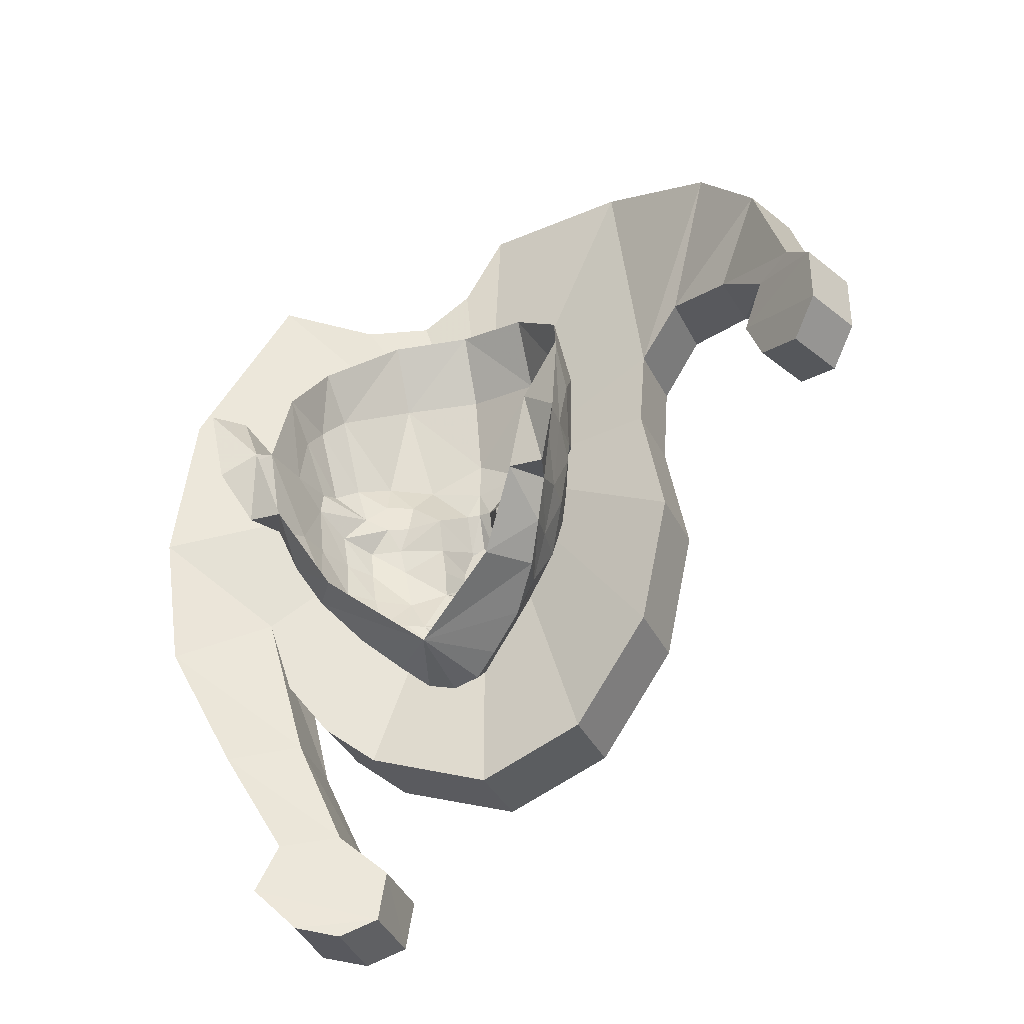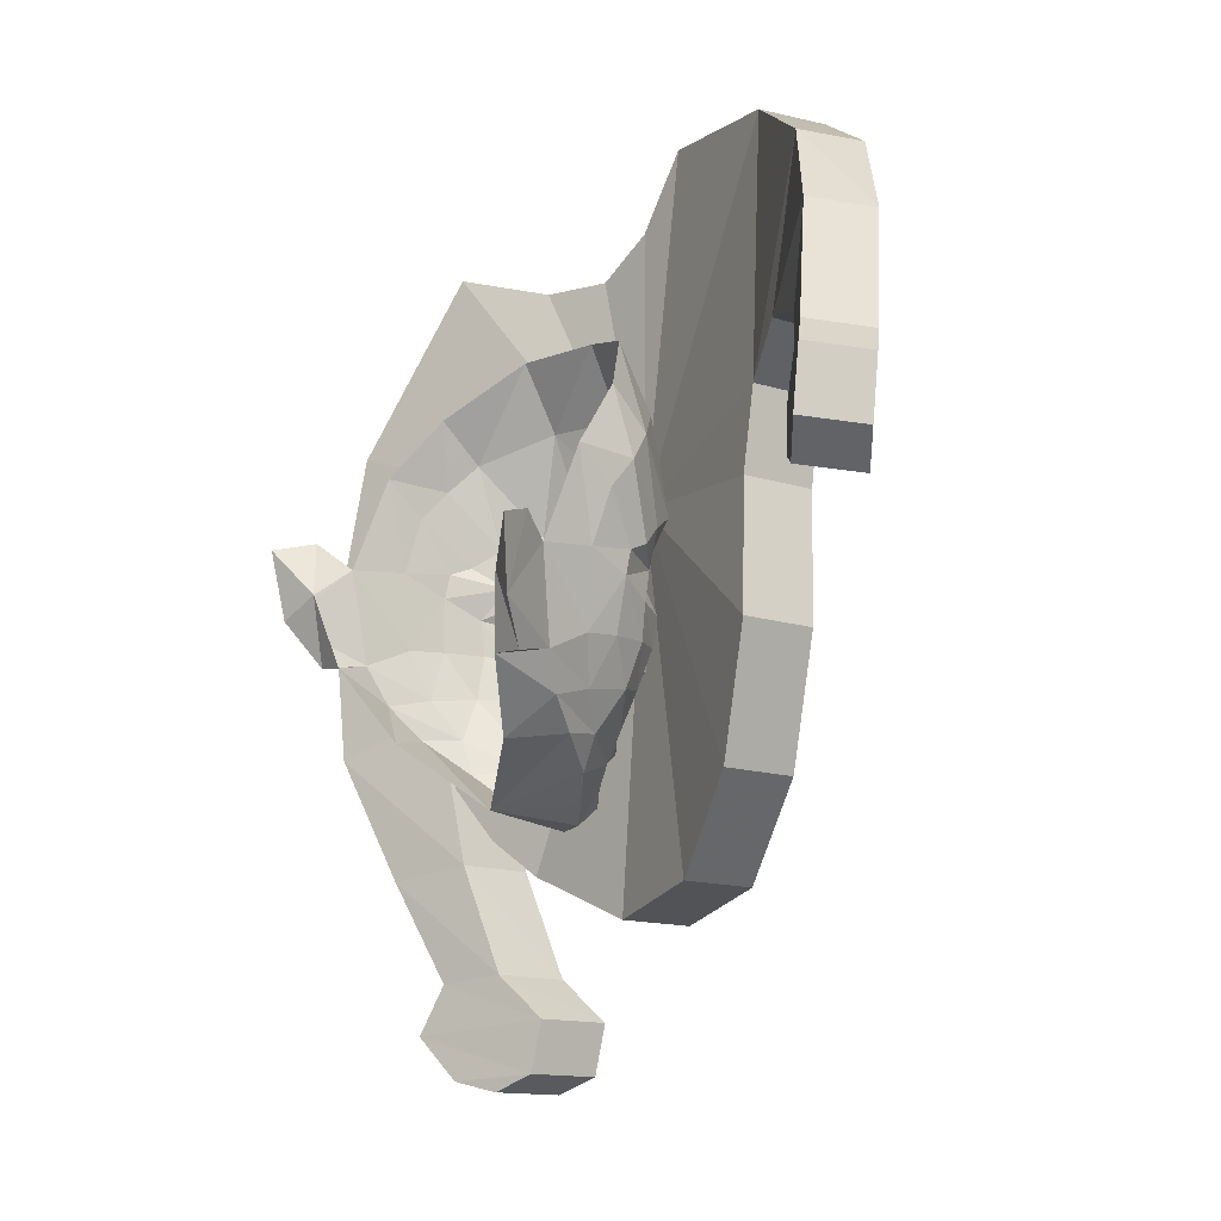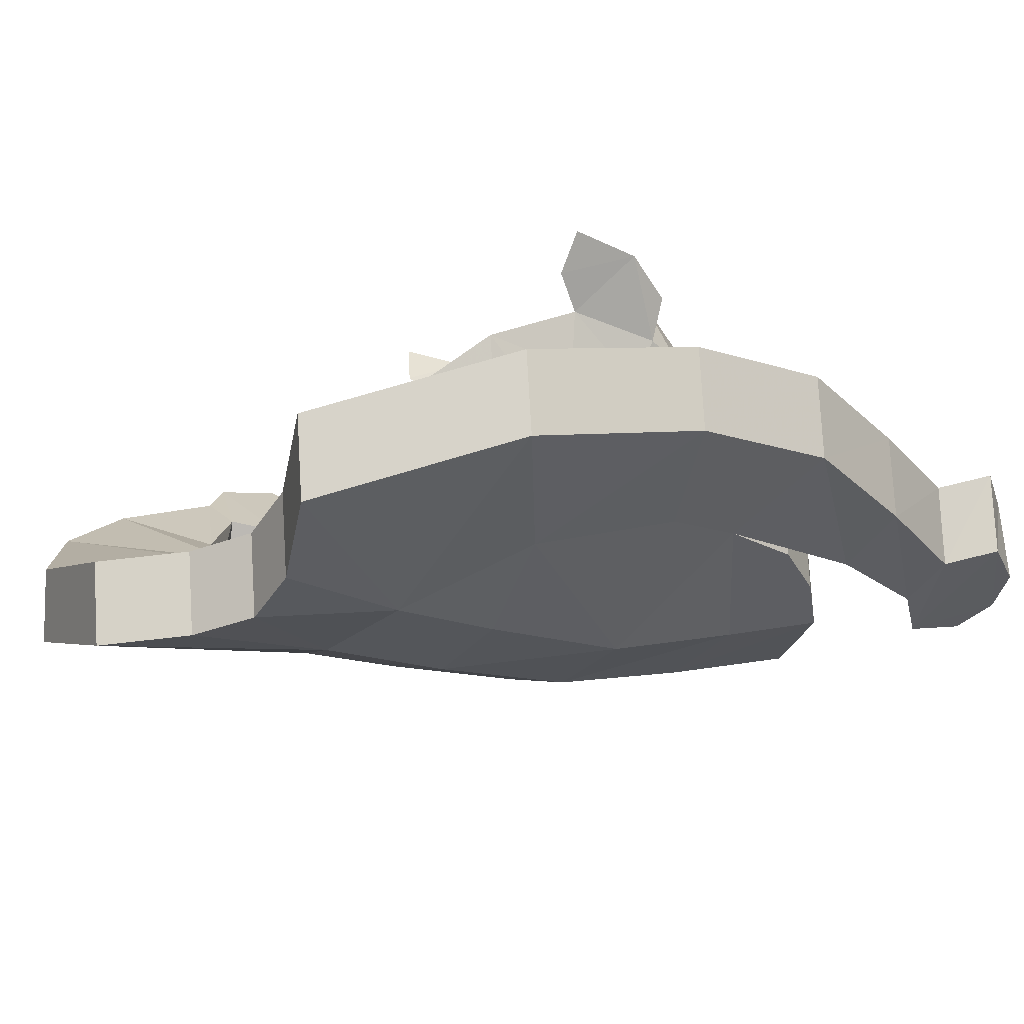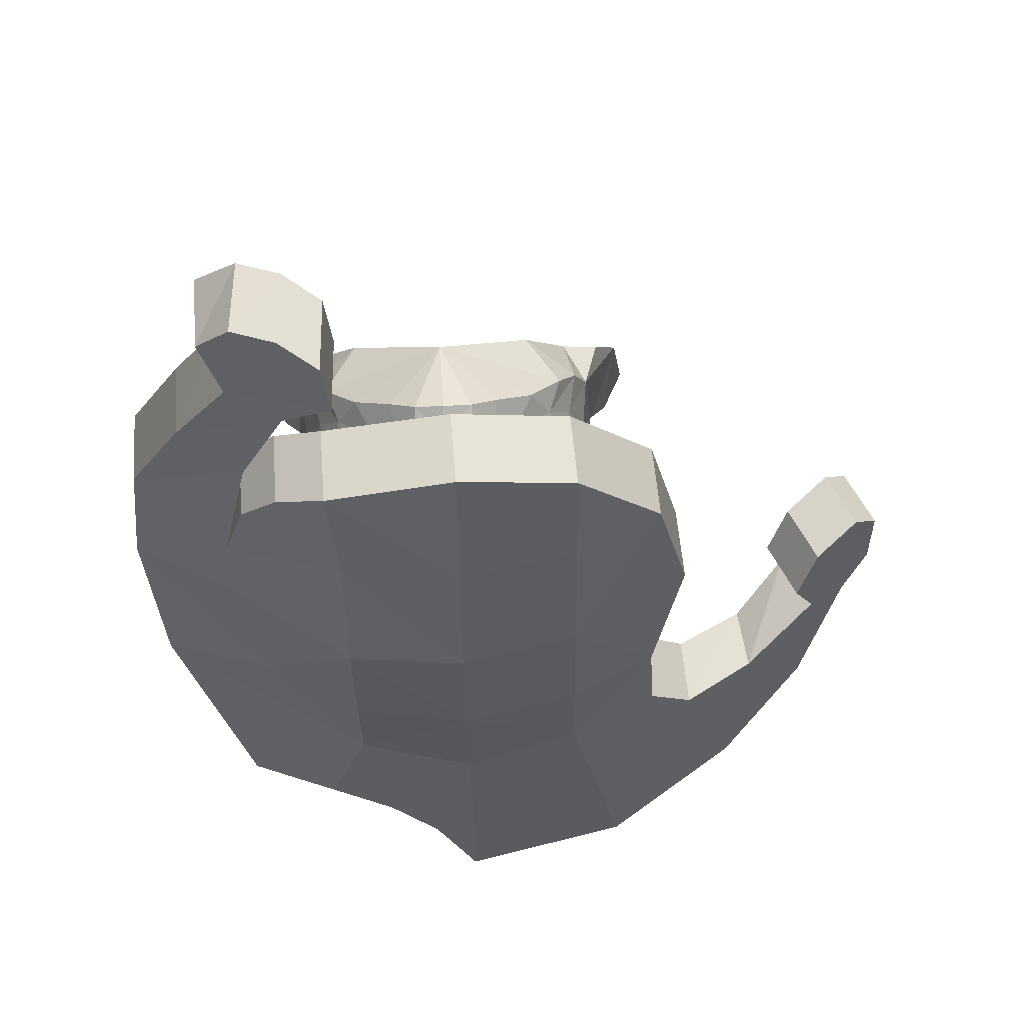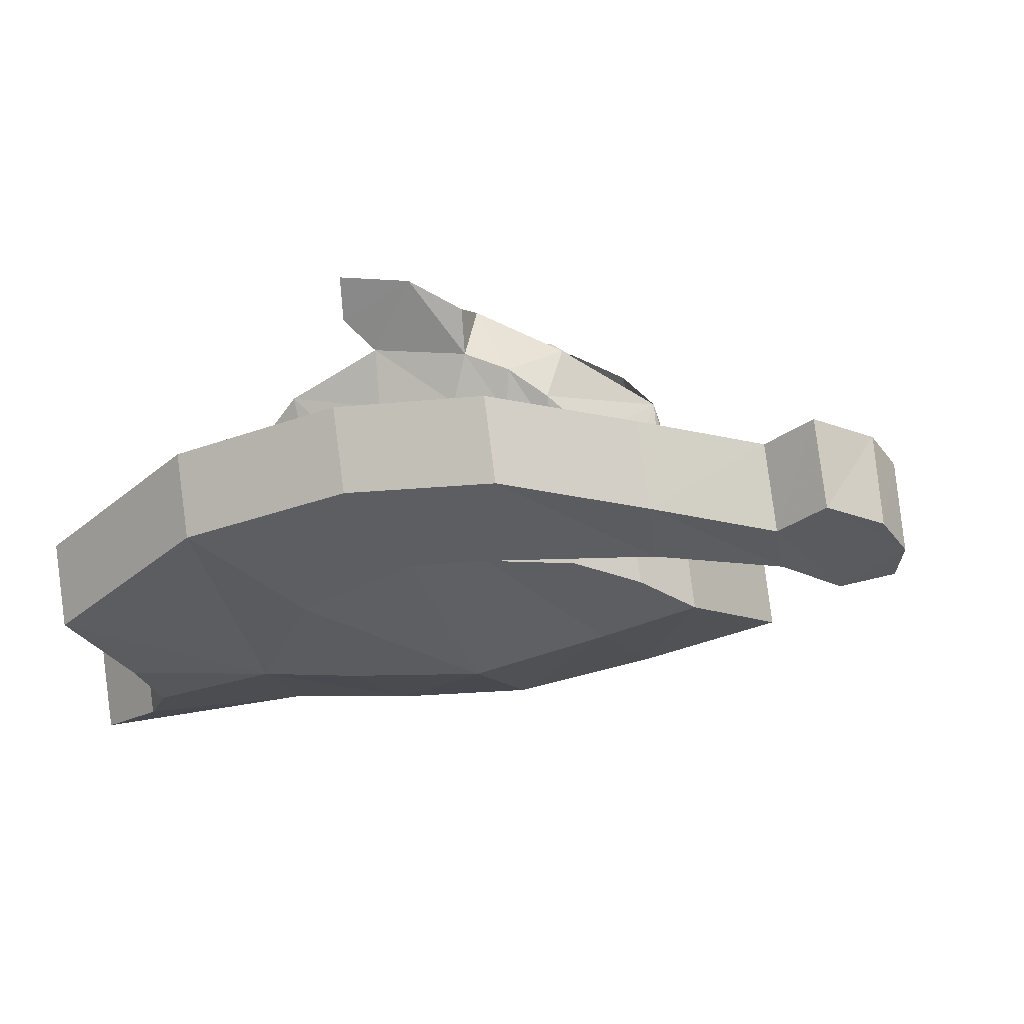
<metadata>
{"format":"obj","ext":"obj","renderer":"f3d","projection":"perspective","resolution":1024,"background":"white","views":[{"elev":-28.4,"azim":-161.6,"up":"+Z"},{"elev":-3.6,"azim":-129.5,"up":"+Z"},{"elev":-18.8,"azim":64.1,"up":"+Y"},{"elev":-29.4,"azim":-178.6,"up":"+Y"},{"elev":-9.2,"azim":113.4,"up":"+Y"}]}
</metadata>
<code>
g common_face_female_2418
v -0.4907 -6.094 75.1
v -0.4605 -6.552 77.42
v -2.442 -6.029 77.49
v -2.472 -5.572 75.19
v -0.4306 -6.591 79.78
v -0.4032 -6.516 81.95
v -2.39 -6.031 81.57
v -2.412 -6.067 79.84
v -2.494 -5.174 73.51
v -0.521 -5.542 72.79
v 1.679 -5.497 73.44
v 1.524 -5.891 75.12
v 1.554 -6.436 77.41
v 1.59 -6.387 79.76
v 1.625 -6.292 81.5
v -3.86 -5.251 79.91
v -4.422 -4.721 77.65
v -3.919 -4.761 75.31
v 2.556 -5.153 74.06
v 3.255 -4.885 74.94
v 3.315 -5.405 79.83
v 3.899 -4.863 77.55
v -0.3505 -6.944 85.98
v -3.271 -6.158 86.1
v -2.39 -6.031 81.57
v -0.4032 -6.516 81.95
v 5.381 -4.403 80.91
v 4.019 -5.551 84.15
v 1.625 -6.292 81.5
v 3.315 -5.405 79.83
v 5.592 -3.899 77.92
v 3.899 -4.863 77.55
v 5.254 -3.858 75.45
v 3.692 -4.826 76.3
v -7.103 -3.359 81.5
v -5.867 -4.304 82.21
v -6.992 -3.659 83.76
v -7.747 -2.865 81.76
v 3.064 -4.823 73.63
v 4.179 -4.235 73.31
v 2.214 -4.982 71.77
v 3.134 -4.553 71.56
v 1.345 -5.23 71.06
v 3.481 -4.285 70.65
v -8.25 -2.352 81.33
v -6.74 -3.549 80.68
v -3.745 -3.873 80.06
v -4.307 -3.343 77.79
v -3.805 -3.383 75.46
v -2.379 -3.796 73.66
v -0.4062 -4.164 72.94
v 1.796 -4.065 73.59
v 2.671 -3.775 74.2
v 3.37 -3.507 75.08
v 3.807 -3.448 76.44
v 3.692 -4.826 76.3
v -0.2357 -5.566 86.12
v -2.958 -4.946 86.22
v 5.496 -3.025 81.05
v 4.134 -4.173 84.3
v 5.707 -2.521 78.07
v 5.369 -2.48 75.59
v -5.696 -3.133 82.33
v -4.56 -3.743 82.43
v -4.672 -5.042 82.3
v -6.595 -2.287 81.61
v -5.244 -3.614 85.26
v -5.554 -4.801 85.19
v -6.484 -2.587 83.87
v -7.24 -1.793 81.87
v -3.803 -4.027 81.53
v -3.745 -3.873 80.06
v -3.86 -5.251 79.91
v -3.916 -5.368 81.39
v 0.4776 -5.402 84.74
v 0.3627 -6.78 84.6
v 2.507 -4.874 83.9
v 2.392 -6.252 83.76
v 1.348 -5.231 83.99
v 1.233 -6.609 83.85
v 3.807 -3.448 76.44
v 3.049 -3.441 73.77
v 4.285 -2.856 73.46
v 2.236 -3.6 71.91
v 3.266 -3.176 71.71
v 1.371 -3.849 71.21
v 2.843 -3.112 70.07
v 3.604 -2.907 70.8
v 2.857 -4.494 69.93
v 1.471 -3.709 70.28
v 2.101 -3.424 69.93
v 2.094 -4.806 69.79
v 1.447 -5.09 70.13
v -7.742 -1.28 81.44
v -6.233 -2.477 80.78
v -7.791 -1.126 80.35
v -8.299 -2.198 80.25
v -7.344 -1.499 79.73
v -7.852 -2.571 79.62
v -6.59 -2.13 79.96
v -7.097 -3.202 79.85
v -5.696 -3.133 82.33
v -6.595 -2.287 81.61
v -7.24 -1.793 81.87
v -6.484 -2.587 83.87
v -4.56 -3.743 82.43
v -5.244 -3.614 85.26
v -6.233 -2.477 80.78
v -7.742 -1.28 81.44
v -6.59 -2.13 79.96
v -7.791 -1.126 80.35
v 3.049 -3.441 73.77
v 3.807 -3.448 76.44
v 5.369 -2.48 75.59
v 4.285 -2.856 73.46
v 2.236 -3.6 71.91
v 3.266 -3.176 71.71
v 1.471 -3.709 70.28
v 1.371 -3.849 71.21
v 3.604 -2.907 70.8
v 2.843 -3.112 70.07
v -0.1896 -4.842 79.84
v -0.4062 -4.164 72.94
v -2.379 -3.796 73.66
v -3.805 -3.383 75.46
v 5.496 -3.025 81.05
v 5.707 -2.521 78.07
v 2.507 -4.874 83.9
v 4.134 -4.173 84.3
v -3.803 -4.027 81.53
v -2.958 -4.946 86.22
v -0.2357 -5.566 86.12
v 2.671 -3.775 74.2
v 1.796 -4.065 73.59
v 0.2088 -3.583 75.41
v -0.2055 -3.628 75.43
v -0.212 -3.482 74.71
v 0.2971 -3.421 74.78
v 0.2966 -3.045 74.5
v -0.1985 -3.094 74.4
v -0.1015 -1.64 74.76
v 0.7548 -2.786 74.81
v 0.1115 -3.986 76.07
v 0.02021 -4.271 76.36
v -0.2231 -4.271 76.31
v -0.2116 -3.949 76.03
v 2.376 -1.357 76.49
v 1.518 -0.9191 75.85
v 2.304 -0.3027 77.1
v 2.637 -1.086 77.17
v 1.754 -2.452 75.92
v 2.026 -1.801 75.91
v 2.169 -2.083 76.6
v 0.9289 -3.461 76.02
v 0.621 -3.6 76.03
v 0.1066 -3.942 75.67
v 3.344 0.09561 77.91
v 2.807 -0.9086 78.79
v 2.637 -1.086 77.17
v 2.906 -0.3728 77.12
v 2.732 -0.07913 78.33
v 2.304 -0.3027 77.1
v 3.538 0.2384 79.12
v 3.155 -0.4166 79.23
v 0.3831 -4.142 76.93
v 0.9735 -3.772 76.62
v -0.2178 -4.31 76.74
v 1.273 -3.403 82.38
v 1.227 -4.014 81.19
v 2.296 -3.173 80.67
v 2.415 -2.499 81.43
v -0.1769 -4.535 79.92
v 0.7961 -4.371 79.38
v -0.1423 -4.3 81.31
v 1.255 -3.835 77.89
v 1.799 -3.666 77.82
v 1.476 -3.682 78.33
v 1.091 -3.819 78.35
v 0.6577 -3.218 75.06
v 2.487 -2.604 78.37
v 2.483 -2.71 78.78
v 1.884 -3.516 78.54
v 2.197 -3.159 77.99
v -0.08128 -3.759 82.57
v 2.577 -2.727 80.21
v 2.075 -3.508 79.2
v 2.377 -3.085 78.9
v -0.218 -3.945 75.66
v 1.426 -2.414 75.32
v 0.01944 -4.88 77.43
v 0.01167 -4.843 77.13
v 0.3886 -4.081 77.4
v -0.1916 -4.451 78.77
v -0.2159 -4.694 78.04
v 0.01652 -4.612 78.04
v 0.05199 -4.403 78.74
v -0.2396 -4.972 77.44
v 0.4483 -3.865 78.46
v 0.4285 -4.013 77.85
v -0.2421 -4.923 77.15
v 1.023 -3.145 75.45
v 1.551 -3.795 78.89
v 1.156 -3.858 77.41
v 1.739 -3.594 77.3
v 2.1 -3.164 77.37
v 1.58 -3.392 76.63
v 1.97 -2.91 76.62
v 2.364 -2.504 77.43
v 2.482 -1.88 77.45
v 2.653 -1.882 78.78
v 1.057 -3.96 78.89
v 1.354 -3.208 75.97
v 2.67 -2.238 79.74
v -0.6136 -3.542 75.42
v -0.7093 -3.378 74.79
v -0.6814 -3.001 74.51
v -1.103 -2.706 74.84
v -0.5315 -3.953 76.08
v -0.4629 -4.247 76.37
v -2.483 -1.115 76.57
v -2.693 -0.8164 77.26
v -2.283 -0.07293 77.18
v -1.604 -0.7627 75.9
v -2.023 -2.263 75.98
v -2.375 -1.845 76.67
v -2.201 -1.607 75.98
v -0.5363 -3.91 75.68
v -1.02 -3.529 76.06
v -1.31 -3.353 76.07
v -3.254 0.4351 78.02
v -2.891 -0.07625 77.21
v -2.693 -0.8164 77.26
v -2.788 -0.6108 78.89
v -2.646 0.1903 78.42
v -2.283 -0.07293 77.18
v -3.072 -0.09086 79.34
v -3.392 0.601 79.23
v -0.7918 -4.096 76.95
v -1.352 -3.656 76.66
v -1.399 -3.269 82.42
v -2.472 -2.254 81.51
v -2.487 -2.932 80.75
v -1.482 -3.879 81.23
v -1.147 -4.271 79.41
v -1.596 -3.692 77.93
v -1.415 -3.674 78.4
v -1.776 -3.485 78.39
v -2.117 -3.466 77.89
v -1.043 -3.141 75.08
v -2.698 -2.335 78.45
v -2.472 -2.916 78.07
v -2.149 -3.277 78.61
v -2.683 -2.442 78.87
v -2.74 -2.458 80.3
v -2.616 -2.822 78.98
v -2.359 -3.267 79.28
v -1.704 -2.284 75.37
v -0.4887 -4.855 77.43
v -0.7771 -4.029 77.42
v -0.4869 -4.819 77.14
v -0.43 -4.378 78.75
v -0.4388 -4.589 78.05
v -0.7547 -3.796 78.48
v -0.795 -3.951 77.87
v -1.38 -3.026 75.49
v -1.847 -3.599 78.96
v -1.517 -3.724 77.46
v -2.074 -3.4 77.36
v -2.386 -2.928 77.45
v -2.259 -2.692 76.69
v -1.921 -3.212 76.69
v -2.583 -2.243 77.51
v -2.637 -1.607 77.54
v -2.761 -1.596 78.87
v -1.371 -3.819 78.93
v -1.695 -3.046 76.03
v -2.798 -1.958 79.83
v -7.344 -1.499 79.73
v 2.101 -3.424 69.93
v -4.307 -3.343 77.79
v -3.745 -3.873 80.06
v 3.37 -3.507 75.08
v 0.4776 -5.402 84.74
v 1.348 -5.231 83.99
v 2.807 -0.9086 78.79
v 2.732 -0.07913 78.33
v 1.602 -4.062 79.45
v -0.2183 -4.029 75.87
v -0.1869 -4.461 79.23
v 2.775 -1.622 80.38
v -2.788 -0.6108 78.89
v -2.646 0.1903 78.42
v -1.923 -3.881 79.51
v -2.774 -1.333 80.48
f 1 2 3
f 1 3 4
f 5 6 7
f 5 7 8
f 2 5 8
f 2 8 3
f 1 4 9
f 1 9 10
f 1 10 11
f 1 11 12
f 2 1 12
f 2 12 13
f 5 2 13
f 5 13 14
f 15 6 5
f 15 5 14
f 3 8 16
f 3 16 17
f 18 4 3
f 18 3 17
f 19 20 12
f 19 12 11
f 21 14 13
f 21 13 22
f 23 24 25
f 23 25 26
f 27 28 29
f 27 29 30
f 31 27 30
f 31 30 32
f 33 31 32
f 33 32 34
f 35 36 37
f 35 37 38
f 39 40 33
f 39 33 34
f 41 42 40
f 41 40 39
f 43 44 42
f 43 42 41
f 45 46 35
f 45 35 38
f 47 48 17
f 47 17 16
f 48 49 18
f 48 18 17
f 49 50 9
f 49 9 18
f 50 51 10
f 50 10 9
f 51 52 11
f 51 11 10
f 53 54 20
f 53 20 19
f 54 55 56
f 54 56 20
f 57 58 24
f 57 24 23
f 59 60 28
f 59 28 27
f 61 59 27
f 61 27 31
f 62 61 31
f 62 31 33
f 63 64 65
f 63 65 36
f 66 63 36
f 66 36 35
f 58 67 68
f 58 68 24
f 69 70 38
f 69 38 37
f 71 72 73
f 71 73 74
f 67 69 37
f 67 37 68
f 75 57 23
f 75 23 76
f 60 77 78
f 60 78 28
f 77 79 80
f 77 80 78
f 79 75 76
f 79 76 80
f 81 82 39
f 81 39 34
f 83 62 33
f 83 33 40
f 82 84 41
f 82 41 39
f 85 83 40
f 85 40 42
f 84 86 43
f 84 43 41
f 87 88 44
f 87 44 89
f 90 91 92
f 90 92 93
f 86 90 93
f 86 93 43
f 88 85 42
f 88 42 44
f 91 87 89
f 91 89 92
f 70 94 45
f 70 45 38
f 95 66 35
f 95 35 46
f 94 96 97
f 94 97 45
f 96 98 99
f 96 99 97
f 98 100 101
f 98 101 99
f 100 95 46
f 100 46 101
f 64 71 74
f 64 74 65
f 102 103 104
f 102 104 105
f 106 102 105
f 106 105 107
f 103 108 109
f 103 109 104
f 108 110 111
f 108 111 109
f 112 113 114
f 112 114 115
f 116 112 115
f 116 115 117
f 118 119 120
f 118 120 121
f 119 116 117
f 119 117 120
f 122 123 124
f 122 124 125
f 122 126 127
f 122 127 113
f 122 128 129
f 122 129 126
f 122 130 131
f 122 131 132
f 107 131 130
f 107 130 106
f 52 53 19
f 52 19 11
f 122 133 134
f 122 134 123
f 135 136 137
f 135 137 138
f 139 140 141
f 139 141 142
f 143 144 145
f 143 145 146
f 147 148 149
f 147 149 150
f 151 152 147
f 151 147 153
f 135 154 155
f 135 155 156
f 157 158 159
f 157 159 160
f 161 157 160
f 161 160 162
f 157 163 164
f 157 164 158
f 165 144 155
f 165 155 166
f 144 165 167
f 144 167 145
f 168 169 170
f 168 170 171
f 172 173 169
f 172 169 174
f 175 176 177
f 175 177 178
f 139 142 179
f 139 179 138
f 180 181 182
f 180 182 183
f 169 168 184
f 169 184 174
f 185 170 186
f 185 186 187
f 156 188 136
f 156 136 135
f 152 189 141
f 152 141 148
f 190 191 165
f 190 165 192
f 193 194 195
f 193 195 196
f 190 195 194
f 190 194 197
f 198 196 195
f 198 195 199
f 191 190 197
f 191 197 200
f 201 179 142
f 201 142 189
f 139 138 137
f 139 137 140
f 177 176 183
f 177 183 182
f 186 202 182
f 186 182 187
f 175 198 199
f 175 199 203
f 176 175 203
f 176 203 204
f 183 176 204
f 183 204 205
f 205 204 206
f 205 206 207
f 208 205 207
f 208 207 153
f 180 183 205
f 180 205 208
f 209 210 180
f 209 180 208
f 190 192 199
f 190 199 195
f 211 178 177
f 211 177 202
f 201 189 151
f 201 151 212
f 213 185 187
f 213 187 181
f 150 209 153
f 150 153 147
f 214 215 137
f 214 137 136
f 216 217 141
f 216 141 140
f 218 146 145
f 218 145 219
f 220 221 222
f 220 222 223
f 224 225 220
f 224 220 226
f 214 227 228
f 214 228 229
f 230 231 232
f 230 232 233
f 234 235 231
f 234 231 230
f 230 233 236
f 230 236 237
f 238 239 228
f 238 228 219
f 219 145 167
f 219 167 238
f 240 241 242
f 240 242 243
f 172 174 243
f 172 243 244
f 245 246 247
f 245 247 248
f 216 215 249
f 216 249 217
f 250 251 252
f 250 252 253
f 243 174 184
f 243 184 240
f 254 255 256
f 254 256 242
f 227 214 136
f 227 136 188
f 226 223 141
f 226 141 257
f 258 259 238
f 258 238 260
f 193 261 262
f 193 262 194
f 258 197 194
f 258 194 262
f 263 264 262
f 263 262 261
f 260 200 197
f 260 197 258
f 265 257 217
f 265 217 249
f 216 140 137
f 216 137 215
f 247 252 251
f 247 251 248
f 256 255 252
f 256 252 266
f 245 267 264
f 245 264 263
f 248 268 267
f 248 267 245
f 251 269 268
f 251 268 248
f 269 270 271
f 269 271 268
f 272 225 270
f 272 270 269
f 250 272 269
f 250 269 251
f 273 272 250
f 273 250 274
f 258 262 264
f 258 264 259
f 275 266 247
f 275 247 246
f 265 276 224
f 265 224 257
f 277 253 255
f 277 255 254
f 221 220 225
f 221 225 273
f 7 16 8
f 4 18 9
f 12 56 13
f 14 21 15
f 56 22 13
f 73 25 74
f 68 37 36
f 25 24 74
f 65 24 68
f 23 26 76
f 29 28 78
f 26 80 76
f 29 78 80
f 80 26 29
f 43 92 44
f 43 93 92
f 92 89 44
f 12 20 56
f 45 99 46
f 45 97 99
f 99 101 46
f 68 36 65
f 65 74 24
f 111 110 278
f 121 279 118
f 280 281 122
f 125 280 122
f 282 133 122
f 113 282 122
f 281 130 122
f 132 283 122
f 284 128 122
f 283 284 122
f 127 114 113
f 143 156 155
f 209 150 285
f 159 162 160
f 164 286 158
f 157 161 163
f 163 286 164
f 165 191 167
f 287 202 186
f 170 169 287
f 156 143 288
f 156 288 188
f 288 143 146
f 151 189 152
f 203 199 192
f 175 178 198
f 287 173 211
f 181 180 210
f 170 185 171
f 166 212 206
f 166 203 165
f 289 193 196
f 290 210 285
f 209 285 210
f 153 207 151
f 172 289 173
f 211 173 198
f 173 196 198
f 186 170 287
f 148 147 152
f 141 189 142
f 135 179 201
f 207 212 151
f 191 200 167
f 173 289 196
f 138 179 135
f 212 207 206
f 182 202 177
f 287 211 202
f 166 155 154
f 169 173 287
f 153 209 208
f 203 166 204
f 181 210 213
f 213 210 290
f 166 206 204
f 192 165 203
f 178 211 198
f 185 290 171
f 185 213 290
f 182 181 187
f 144 143 155
f 154 212 166
f 135 201 154
f 201 212 154
f 218 228 227
f 273 291 221
f 232 231 235
f 236 233 292
f 230 237 234
f 237 236 292
f 238 167 260
f 293 256 266
f 242 293 243
f 227 288 218
f 227 188 288
f 288 146 218
f 224 226 257
f 267 259 264
f 245 263 246
f 293 275 244
f 253 274 250
f 242 241 254
f 239 271 276
f 239 238 267
f 289 261 193
f 294 291 274
f 273 274 291
f 225 224 270
f 172 244 289
f 275 263 244
f 244 263 261
f 256 293 242
f 223 226 220
f 141 217 257
f 214 265 249
f 270 224 276
f 260 167 200
f 244 261 289
f 215 214 249
f 276 271 270
f 252 247 266
f 293 266 275
f 239 229 228
f 243 293 244
f 225 272 273
f 267 268 239
f 253 277 274
f 277 294 274
f 239 268 271
f 259 267 238
f 246 263 275
f 254 241 294
f 254 294 277
f 252 255 253
f 219 228 218
f 229 239 276
f 214 229 265
f 265 229 276

</code>
